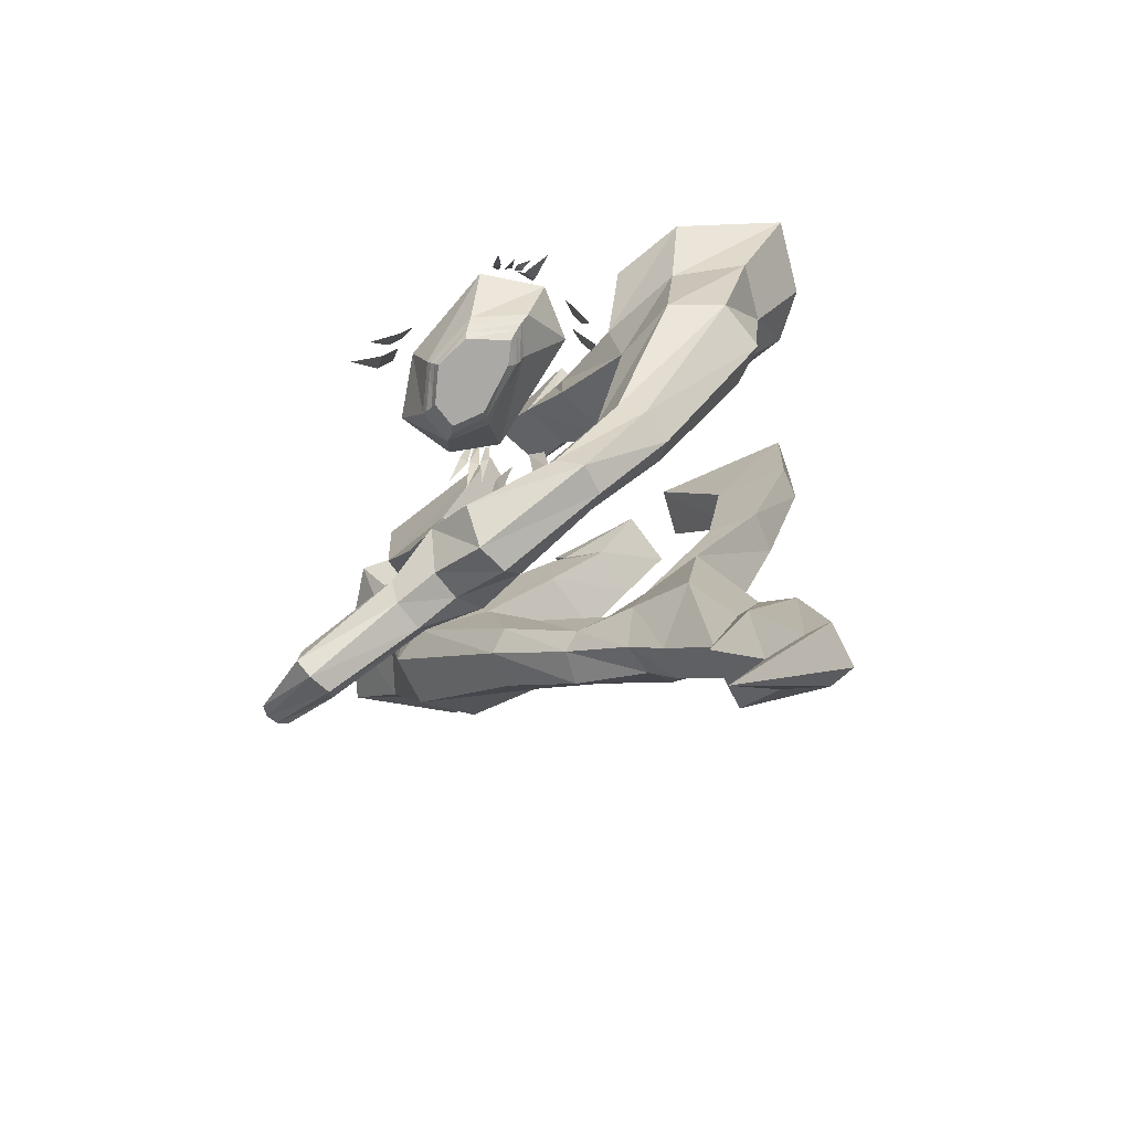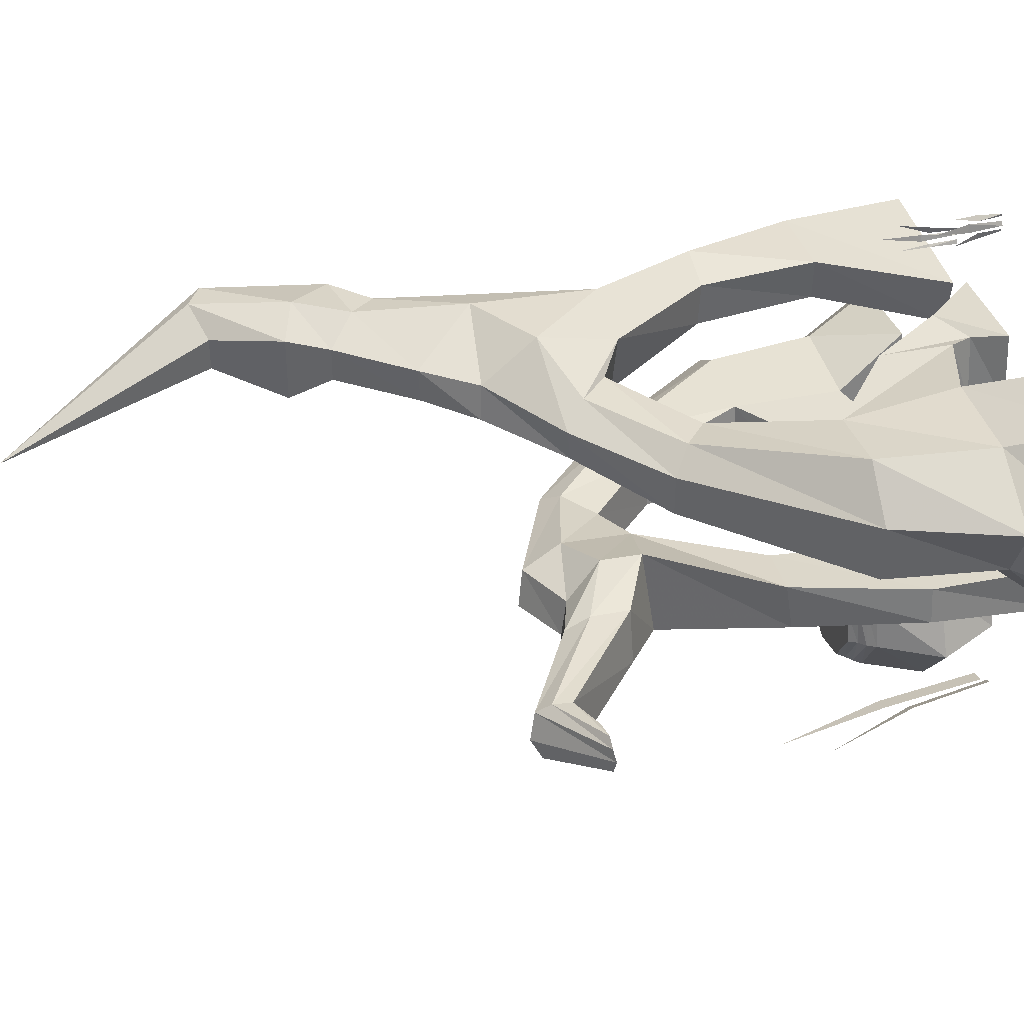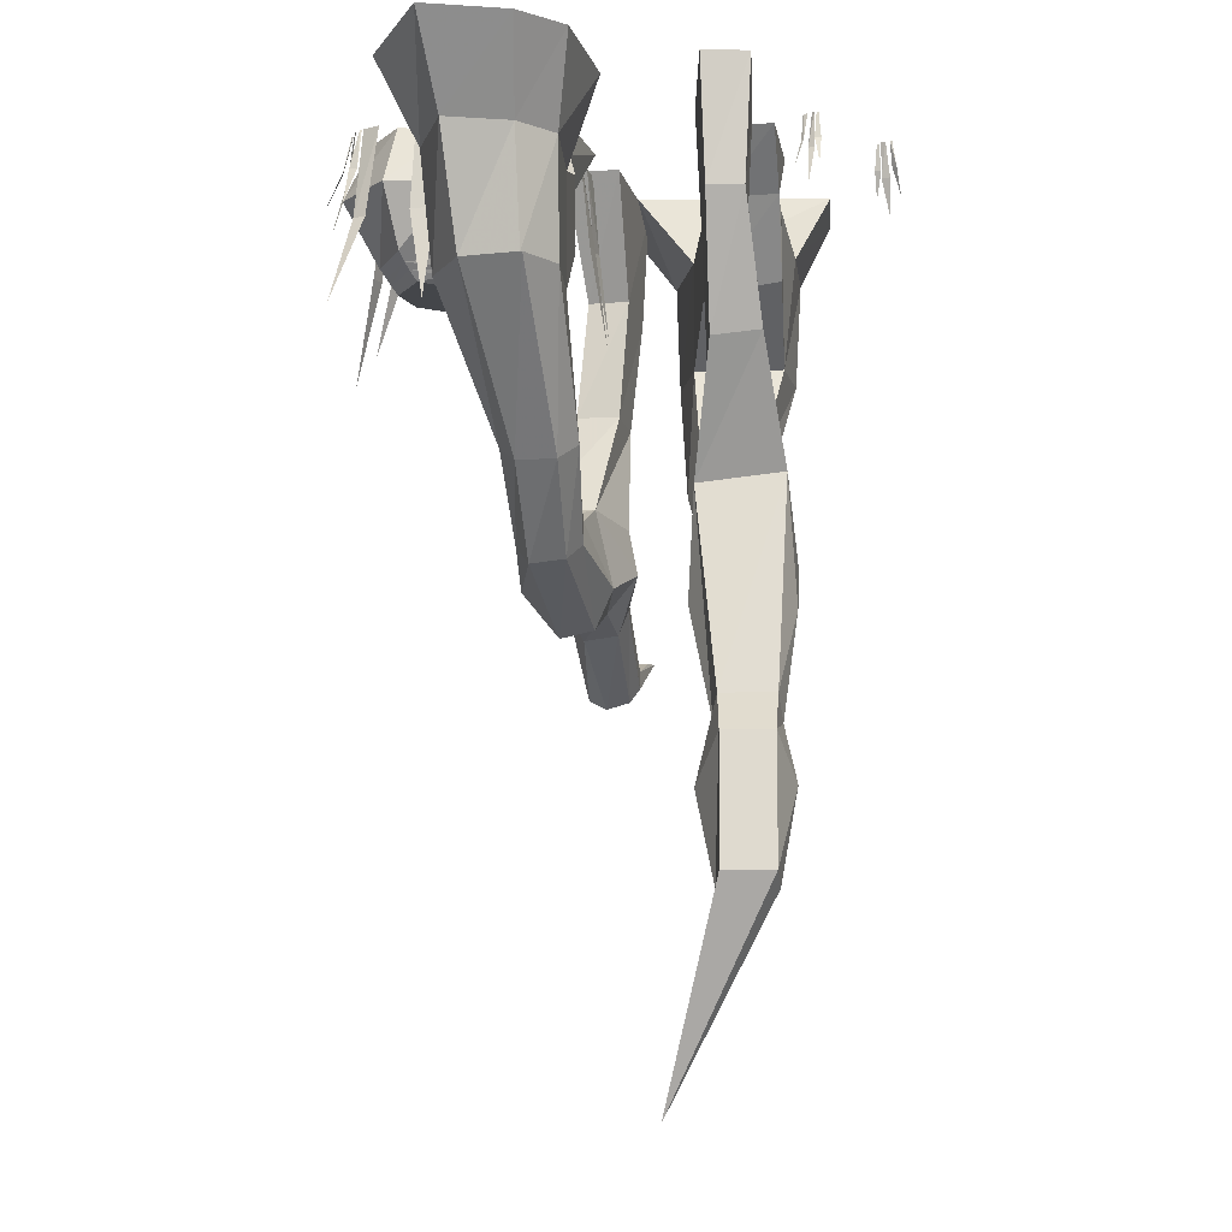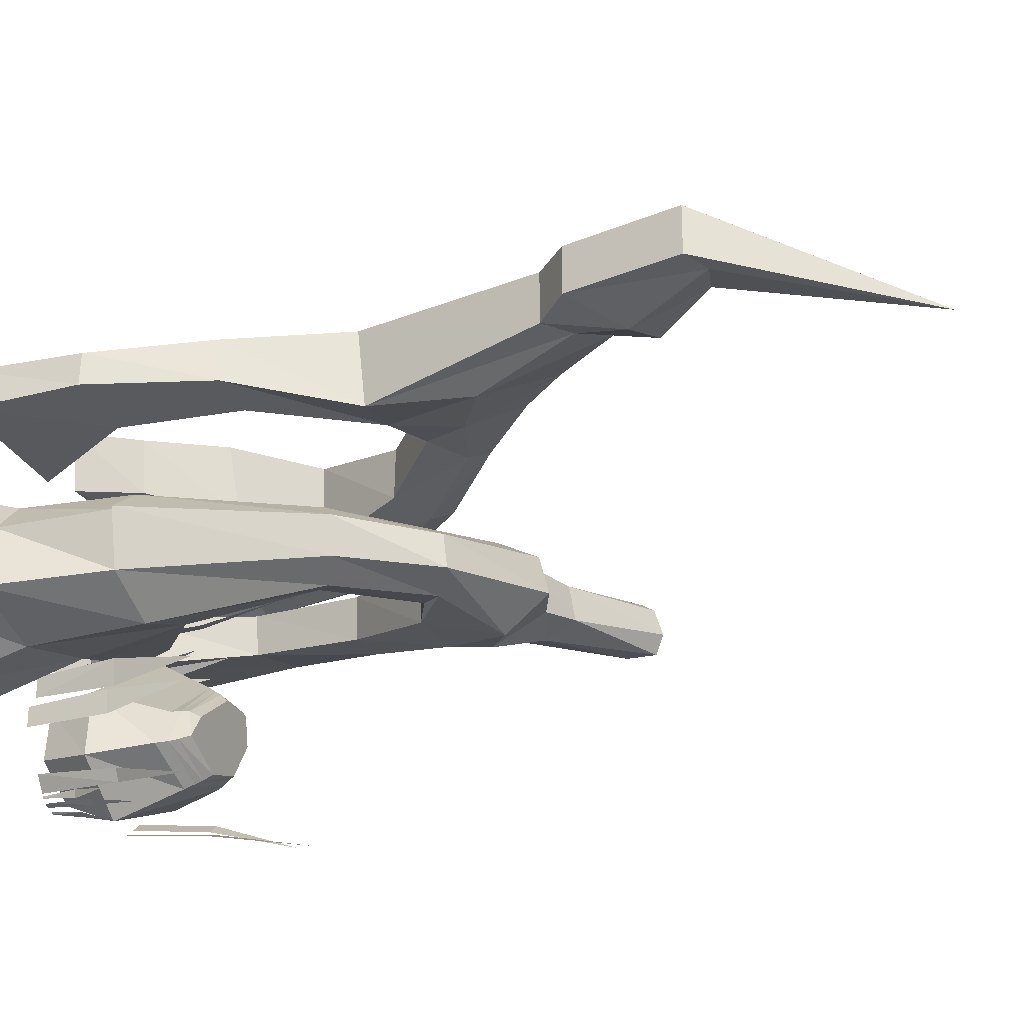
<metadata>
{"format":"obj","ext":"obj","renderer":"f3d","projection":"perspective","resolution":1024,"background":"white","views":[{"elev":-75.4,"azim":-153.0,"up":"+Y"},{"elev":39.7,"azim":76.3,"up":"+Z"},{"elev":-9.7,"azim":-86.7,"up":"+Y"},{"elev":-25.9,"azim":-67.1,"up":"+Z"}]}
</metadata>
<code>
v -0.4766 -3.531 0.1016
v -0.7344 -2.781 0.2891
v -0.5703 -2.734 0.3203
v -0.5703 -2.734 0.4453
v -0.7344 -2.781 0.5
v -0.8359 -2.727 0.4922
v -0.8359 -2.727 0.3047
v -0.75 -2.266 0.3047
v -0.5781 -2.438 0.2188
v -0.3906 -2.484 0.2734
v -0.3906 -2.484 0.5234
v -0.5703 -2.43 0.5625
v -0.75 -2.266 0.4922
v -0.6094 -2.125 0.5
v -0.6094 -2.125 0.2969
v -0.5234 -2.219 0.2812
v -0.3984 -2.32 0.3203
v -0.3984 -2.32 0.4531
v -0.5234 -2.219 0.5156
v -0.3984 -1.812 0.5703
v -0.4219 -1.336 0.5391
v -0.4297 -1.375 0.2188
v -0.3828 -1.789 0.1953
v -0.2031 -2.039 0.3203
v -0.2031 -2.047 0.4531
v -0.08594 -1.844 0.4375
v -0.1328 -1.633 0.5781
v -0.1562 -1.328 0.5
v -0.4922 -0.9141 0.4375
v -0.6875 -0.9062 0.4609
v -0.7031 -0.9297 0.2812
v -0.1719 -1.344 0.2734
v -0.1328 -1.633 0.2266
v -0.0625 -1.852 0.3047
v 0.1953 -1.594 0.2812
v 0.2188 -1.609 0.4141
v 0.1328 -1.531 0.4844
v 0.007812 -1.422 0.4688
v -0.4922 -0.9219 0.2656
v -0.5781 -0.4453 0.25
v -0.5703 -0.4453 0.4141
v -0.875 -0.4609 0.4062
v -0.8828 -0.4609 0.2734
v 0.5078 -1.305 0.2266
v 0.4219 -1.242 0.1719
v 0.8359 -0.7266 0.1328
v 0.9844 -0.7266 0.2109
v 0.5078 -1.305 0.3828
v 0.125 -1.531 0.2422
v 0.2969 -1.148 0.2266
v 0.5312 -0.7266 0.1953
v 0.5312 -0.2969 0.1953
v 0.8984 -0.2969 0.1172
v 1.055 -0.2969 0.2266
v 0.9844 -0.7266 0.4297
v 0.4297 -1.242 0.4609
v 0.3047 -1.148 0.4375
v 0.5234 -0.7266 0.5391
v 0.1953 -0.4766 0.5312
v 0.2422 -0.5078 0.2422
v 0.2422 -0.2109 0.2422
v 0.02344 -0.2031 0.3047
v 0.1953 -0.1172 0.2734
v 0.1953 -0.2031 0.5312
v 0.1484 -0.1172 0.5156
v 0.5 -0.2969 0.5859
v 0.875 -0.2969 0.6094
v 1.008 -0.007812 0.7344
v 0.6719 0 0.7266
v 0.6406 0 -0.02344
v 1.062 0 -0.07812
v 1.258 0 0.1641
v 1.156 -0.2969 0.4531
v 0.8047 -0.7266 0.5859
v 1.383 0 0.4609
v 0 -1.422 0.2734
v -0.9062 0 0.2578
v -0.3359 0 0.2266
v -0.2969 0 0.4297
v -0.8828 0 0.4297
v 0 -0.2031 0.5234
v -0.1875 0 0.5078
v -0.1484 0 0.2734
v 0.25 0 0.2812
v 0.2109 0 0.5469
v -0.5312 -1.305 -0.2422
v -0.4609 -1.242 -0.1719
v -0.875 -0.7266 -0.2109
v -1.023 -0.7266 -0.3203
v -0.5078 -1.305 -0.3906
v -0.2188 -1.609 -0.3672
v -0.2188 -1.594 -0.2344
v -0.1562 -1.531 -0.1797
v -0.3281 -1.148 -0.1953
v -0.5625 -0.7266 -0.2109
v -0.5625 -0.2969 -0.2109
v -0.9375 -0.2969 -0.2109
v -1.016 -0.7266 -0.3281
v -1.07 -0.2969 -0.3438
v -0.9766 -0.7266 -0.5391
v -1.125 -0.2969 -0.5859
v -0.7578 -0.7266 -0.6484
v -0.4141 -1.242 -0.4531
v -0.2969 -1.148 -0.4062
v -0.4922 -0.7266 -0.5469
v -0.1719 -0.4766 -0.4766
v -0.2734 -0.5078 -0.2031
v -0.2734 -0.2109 -0.2031
v -0.04688 -0.2031 -0.2266
v -0.2188 -0.1172 -0.2266
v -0.1719 -0.2031 -0.4766
v -0.125 -0.1172 -0.4531
v -0.4609 -0.2969 -0.5938
v -0.8203 -0.2969 -0.6875
v -0.9297 -0.007812 -0.8359
v -0.6016 0 -0.7656
v -0.7031 0 -0.08594
v -1.117 0.007812 -0.1641
v -1.281 0 -0.3281
v -1.352 0 -0.6406
v 0 -1.422 -0.3828
v -0.1172 -1.531 -0.4219
v 0.2656 -1.625 -0.4375
v 0.2734 -1.797 -0.2969
v 0.2344 -1.773 -0.1641
v 0.2031 -1.625 -0.09375
v -0.03125 -1.422 -0.1875
v 0.1406 -1.344 -0.1562
v 0.1719 -1.328 -0.375
v 0.4375 -1.336 -0.3672
v 0.4531 -1.492 -0.3906
v 0.4922 -1.695 -0.2656
v 0.4688 -1.672 -0.1328
v 0.4141 -1.539 -0.01562
v 0.3828 -1.375 -0.04688
v 0.6641 -0.9297 -0.05469
v 0.4531 -0.9219 -0.08594
v 0.4844 -0.9141 -0.25
v 0.6797 -0.9062 -0.2344
v 0.625 -1.484 -0.07812
v 0.6797 -1.484 -0.2734
v 0.6719 -1.617 -0.2969
v 0.6719 -1.742 -0.2344
v 0.6484 -1.727 -0.1016
v 0.6406 -1.633 -0.0625
v 1.055 -1.875 -0.03906
v 1.062 -1.805 -0.03906
v 1.086 -1.797 -0.2422
v 1.094 -1.914 -0.2422
v 1.07 -1.953 -0.1719
v 1.039 -1.93 -0.07812
v 1.328 -1.742 -0.01562
v 1.289 -1.742 0.007812
v 1.203 -1.75 -0.01562
v 1.227 -1.742 -0.1328
v 1.344 -1.742 -0.1016
v 1.352 -1.734 -0.05469
v 0.8594 -0.4609 -0.1484
v 0.8359 -0.4609 -0.01562
v 0.5312 -0.4453 -0.05469
v 0.5547 -0.4453 -0.2109
v 0.2969 0 -0.2812
v 0.8672 0 -0.1719
v 0.8594 0 0.007812
v 0.2891 0 -0.07812
v 0.02344 -0.2031 -0.4297
v 0.2031 0 -0.3828
v 0.1172 0 -0.1562
v -0.2734 0 -0.2422
v -0.1797 0 -0.5
v -0.2344 -0.1562 -0.9922
v -0.2266 -0.1562 -1.023
v -0.1953 0 -0.9922
v -0.1953 0 -0.9844
v -0.3047 -0.3125 -1.031
v -0.1641 -0.1484 -1.055
v -0.125 -0.1484 -1.062
v -0.125 0 -1.031
v -0.1328 0 -1.023
v -0.1875 -0.3047 -1.117
v -0.2031 -0.2031 -1.023
v -0.1797 -0.2031 -1.039
v -0.1562 0 -1.016
v -0.1797 0 -1.008
v -0.25 -0.4141 -1.078
v -0.08594 -0.5391 -0.7891
v 0.08594 -0.5391 -0.8828
v 0.1641 -0.5391 -0.5625
v -0.02344 -0.5391 -0.6953
v -0.05469 -0.5078 -0.6797
v -0.125 -0.5078 -0.8125
v 0.07031 -0.5078 -0.9062
v 0.2422 -0.5391 -0.8359
v 0.3359 -0.5391 -0.6875
v 0.3125 -0.5391 -0.5703
v 0.3359 -0.5078 -0.5391
v 0.1719 -0.5078 -0.5312
v 0.1719 -0.4844 -0.5156
v -0.07031 -0.4844 -0.6797
v -0.1562 -0.4844 -0.8281
v 0.05469 -0.4844 -0.9219
v 0.2578 -0.5078 -0.8438
v 0.3594 -0.5078 -0.6797
v 0.3906 -0.4844 -0.6719
v 0.3516 -0.4844 -0.5234
v 0.375 -0.4531 -0.5078
v 0.1797 -0.4531 -0.4922
v -0.09375 -0.4531 -0.6875
v -0.1953 -0.4531 -0.8438
v 0.03125 -0.4531 -0.9453
v 0.2734 -0.4844 -0.8516
v 0.2891 -0.4531 -0.8594
v 0.4141 -0.4531 -0.6641
v 0.5391 -0.2266 -0.6562
v 0.4219 -0.2266 -0.4219
v 0.2031 -0.2266 -0.3516
v -0.2734 -0.2266 -0.6406
v -0.2969 -0.2266 -0.8906
v -0.07031 -0.2266 -1.07
v 0.3594 -0.2266 -0.8906
v 0.2734 0 -0.8281
v 0.4219 0 -0.6484
v 0.3594 0 -0.4766
v 0.1875 0 -0.4531
v -0.1875 0 -0.6484
v -0.2109 0 -0.8516
v -0.03125 0 -0.9688
v 0.3984 -0.1406 -0.3672
v 0.3828 -0.1406 -0.3281
v 0.3516 0 -0.3594
v 0.3594 0 -0.375
v 0.4688 -0.2969 -0.3203
v 0.3281 -0.1328 -0.3047
v 0.2891 -0.1328 -0.2969
v 0.2812 0.007812 -0.3203
v 0.2969 0.007812 -0.3281
v 0.3516 -0.2891 -0.2422
v 0.3672 -0.1875 -0.3359
v 0.3359 -0.1875 -0.3047
v 0.3203 0.01562 -0.3438
v 0.3438 0.01562 -0.3516
v 0.4062 -0.3984 -0.2734
v 0.3516 -0.3125 -0.1562
v 0.2891 -0.3281 -0.1719
v 0.2266 -0.01562 -0.1953
v 0.3203 -0.01562 -0.1797
v 0.3047 -0.6641 -0.1172
v 0.125 -0.375 -0.1562
v 0.03906 -0.375 -0.1719
v 0.0625 -0.007812 -0.2109
v 0.1328 -0.007812 -0.2109
v 0.08594 -0.75 -0.1094
v 0.4688 -0.3203 -0.9531
v 0.5156 -0.3203 -0.9141
v 0.4844 0 -0.875
v 0.4375 0 -0.9141
v 0.5547 -0.6484 -1.031
v -0.375 -0.3516 -0.6875
v -0.375 -0.3594 -0.7812
v -0.3359 0 -0.7656
v -0.3359 0 -0.6875
v -0.4297 -0.7031 -0.7266
v 0.3516 -0.3906 -1.016
v 0.4141 -0.3906 -0.9922
v 0.3984 0 -0.9453
v 0.3359 0 -0.9688
v 0.4219 -0.7969 -1.086
v -0.3594 -0.3594 -0.5625
v -0.3438 -0.3594 -0.6641
v -0.3047 -0.007812 -0.6406
v -0.3125 -0.007812 -0.5625
v -0.4141 -0.7109 -0.6328
v -0.2812 -0.3516 -0.9531
v -0.2578 -0.3516 -1
v -0.2031 0 -0.9766
v -0.2422 0 -0.9141
v -0.4062 -0.7031 -1.062
v -0.3281 -0.1094 0.6719
v -0.3281 -0.1094 0.6484
v -0.3125 -0.007812 0.6562
v -0.3125 -0.007812 0.6641
v -0.375 -0.2109 0.6641
v -0.3125 -0.1094 0.6094
v -0.3047 -0.1094 0.6016
v -0.2891 -0.007812 0.6094
v -0.2969 -0.007812 0.625
v -0.3359 -0.2109 0.5781
v -0.3203 -0.1406 0.6484
v -0.3125 -0.1406 0.625
v -0.3047 -0.007812 0.6406
v -0.3125 -0.007812 0.6484
v -0.3594 -0.2812 0.625
v 0.0625 -0.1016 0.875
v 0.0625 -0.1016 0.8984
v 0.04688 -0.007812 0.8906
v 0.04688 -0.007812 0.8828
v 0.1016 -0.2031 0.8828
v 0.04688 -0.09375 0.9375
v 0.03125 -0.09375 0.9531
v 0.02344 0 0.9375
v 0.02344 0 0.9297
v 0.0625 -0.1953 0.9688
v 0.05469 -0.1328 0.8984
v 0.04688 -0.1328 0.9297
v 0.03125 0 0.9141
v 0.03906 0 0.8984
v 0.08594 -0.2734 0.9297
f 1 2 3
f 1 3 4
f 1 4 5
f 1 5 6
f 1 6 7
f 1 7 2
f 2 7 8
f 2 8 9
f 2 9 3
f 3 9 10
f 3 10 4
f 4 10 11
f 4 11 5
f 5 11 12
f 5 12 6
f 6 12 13
f 6 13 7
f 7 13 8
f 8 13 14
f 8 14 15
f 8 15 9
f 9 15 16
f 9 16 10
f 10 16 17
f 10 17 11
f 11 17 18
f 11 18 12
f 12 18 19
f 12 19 13
f 13 19 14
f 14 19 20
f 14 20 21
f 14 21 15
f 15 21 22
f 15 22 16
f 16 22 23
f 16 23 17
f 17 23 24
f 17 24 18
f 18 24 25
f 18 25 19
f 19 25 20
f 20 25 26
f 20 26 27
f 20 27 21
f 21 27 28
f 21 28 29
f 21 29 30
f 21 30 22
f 22 30 31
f 22 31 32
f 22 32 23
f 23 32 33
f 23 33 24
f 24 33 34
f 24 34 25
f 25 34 26
f 26 34 35
f 26 35 36
f 26 36 27
f 27 36 37
f 27 37 28
f 28 37 38
f 28 38 32
f 28 32 39
f 28 39 29
f 29 39 40
f 29 40 41
f 29 41 30
f 30 41 42
f 30 42 31
f 31 42 43
f 31 43 39
f 31 39 32
f 44 45 46
f 44 46 47
f 44 47 48
f 44 48 36
f 44 36 35
f 44 35 45
f 45 35 49
f 45 49 50
f 45 50 51
f 45 51 46
f 46 51 52
f 46 52 53
f 46 53 47
f 47 53 54
f 47 54 55
f 47 55 48
f 48 55 56
f 48 56 37
f 48 37 36
f 50 57 58
f 50 58 51
f 51 58 59
f 51 59 60
f 51 60 52
f 52 60 61
f 61 60 62
f 61 62 63
f 61 63 64
f 64 63 65
f 64 65 59
f 64 59 58
f 64 58 66
f 66 58 67
f 66 67 68
f 66 68 69
f 66 69 52
f 52 69 70
f 52 70 53
f 53 70 71
f 53 71 54
f 54 71 72
f 54 72 73
f 54 73 55
f 55 73 74
f 55 74 56
f 56 74 57
f 56 57 38
f 56 38 37
f 57 74 58
f 58 74 67
f 67 74 73
f 67 73 75
f 67 75 68
f 49 76 50
f 50 76 57
f 57 76 38
f 38 76 32
f 32 76 33
f 33 76 49
f 33 49 34
f 34 49 35
f 39 43 40
f 40 43 77
f 40 77 78
f 40 78 41
f 41 78 79
f 41 79 42
f 42 79 80
f 42 80 43
f 43 80 77
f 73 72 75
f 60 59 81
f 60 81 62
f 62 81 82
f 62 82 83
f 62 83 63
f 63 83 84
f 63 84 65
f 65 84 85
f 65 85 81
f 65 81 59
f 81 85 82
f 86 87 88
f 86 88 89
f 86 89 90
f 86 90 91
f 86 91 92
f 86 92 87
f 87 92 93
f 87 93 94
f 87 94 95
f 87 95 88
f 88 95 96
f 88 96 97
f 88 97 98
f 98 97 99
f 98 99 100
f 100 99 101
f 100 101 102
f 100 102 103
f 100 103 90
f 100 90 89
f 94 104 105
f 94 105 95
f 95 105 106
f 95 106 107
f 95 107 96
f 96 107 108
f 108 107 109
f 108 109 110
f 108 110 111
f 111 110 112
f 111 112 106
f 111 106 105
f 111 105 113
f 113 105 114
f 113 114 115
f 113 115 116
f 113 116 96
f 96 116 117
f 96 117 97
f 97 117 118
f 97 118 99
f 99 118 119
f 99 119 101
f 101 119 120
f 101 120 114
f 101 114 102
f 102 114 105
f 102 105 104
f 102 104 103
f 103 104 121
f 103 121 122
f 103 122 90
f 90 122 91
f 91 122 123
f 91 123 124
f 91 124 92
f 92 124 125
f 92 125 93
f 93 125 126
f 93 126 127
f 93 127 94
f 94 127 104
f 104 127 121
f 121 127 128
f 121 128 129
f 121 129 122
f 122 129 123
f 123 129 130
f 123 130 131
f 123 131 124
f 124 131 132
f 124 132 125
f 125 132 133
f 125 133 126
f 126 133 134
f 126 134 128
f 126 128 127
f 134 135 128
f 128 135 136
f 128 136 137
f 128 137 129
f 129 137 138
f 129 138 130
f 130 138 139
f 130 139 135
f 130 135 140
f 130 140 141
f 130 141 131
f 131 141 142
f 131 142 132
f 132 142 143
f 132 143 133
f 133 143 144
f 133 144 134
f 134 144 145
f 134 145 135
f 135 145 140
f 140 145 146
f 140 146 147
f 140 147 141
f 141 147 148
f 141 148 142
f 142 148 149
f 142 149 143
f 143 149 150
f 143 150 144
f 144 150 151
f 144 151 145
f 145 151 146
f 146 151 152
f 146 152 153
f 146 153 147
f 147 153 154
f 147 154 148
f 148 154 155
f 148 155 149
f 149 155 156
f 149 156 150
f 150 156 157
f 150 157 151
f 151 157 152
f 135 139 136
f 136 139 158
f 136 158 159
f 136 159 137
f 137 159 160
f 137 160 138
f 138 160 161
f 138 161 139
f 139 161 158
f 158 161 162
f 158 162 163
f 158 163 159
f 159 163 164
f 159 164 160
f 160 164 165
f 160 165 161
f 161 165 162
f 114 120 115
f 107 106 166
f 107 166 109
f 109 166 167
f 109 167 168
f 109 168 110
f 110 168 169
f 110 169 112
f 112 169 170
f 112 170 166
f 112 166 106
f 166 170 167
f 171 172 173
f 171 173 174
f 171 174 172
f 171 172 175
f 171 175 172
f 174 173 172
f 176 177 178
f 176 178 179
f 176 179 177
f 176 177 180
f 176 180 177
f 179 178 177
f 181 182 183
f 181 183 184
f 181 184 182
f 181 182 185
f 181 185 182
f 184 183 182
f 186 187 188
f 186 188 189
f 186 189 190
f 186 190 191
f 186 191 187
f 187 191 192
f 187 192 193
f 187 193 188
f 188 193 194
f 188 194 195
f 188 195 196
f 188 196 197
f 188 197 189
f 189 197 190
f 192 202 193
f 193 202 194
f 194 202 203
f 194 203 195
f 195 203 196
f 228 229 230
f 228 230 231
f 228 231 229
f 228 229 232
f 228 232 229
f 231 230 229
f 233 234 235
f 233 235 236
f 233 236 234
f 233 234 237
f 233 237 234
f 236 235 234
f 238 239 240
f 238 240 241
f 238 241 239
f 238 239 242
f 238 242 239
f 241 240 239
f 243 244 245
f 243 245 246
f 243 246 244
f 243 244 247
f 243 247 244
f 246 245 244
f 248 249 250
f 248 250 251
f 248 251 249
f 248 249 252
f 248 252 249
f 251 250 249
f 253 254 255
f 253 255 256
f 253 256 254
f 253 254 257
f 253 257 254
f 256 255 254
f 258 259 260
f 258 260 261
f 258 261 259
f 258 259 262
f 258 262 259
f 261 260 259
f 263 264 265
f 263 265 266
f 263 266 264
f 263 264 267
f 263 267 264
f 266 265 264
f 268 269 270
f 268 270 271
f 268 271 269
f 268 269 272
f 268 272 269
f 271 270 269
f 273 274 275
f 273 275 276
f 273 276 274
f 273 274 277
f 273 277 274
f 276 275 274
f 278 279 280
f 278 280 281
f 278 281 279
f 278 279 282
f 278 282 279
f 281 280 279
f 283 284 285
f 283 285 286
f 283 286 284
f 283 284 287
f 283 287 284
f 286 285 284
f 288 289 290
f 288 290 291
f 288 291 289
f 288 289 292
f 288 292 289
f 291 290 289
f 293 294 295
f 293 295 296
f 293 296 294
f 293 294 297
f 293 297 294
f 296 295 294
f 298 299 300
f 298 300 301
f 298 301 299
f 298 299 302
f 298 302 299
f 301 300 299
f 303 304 305
f 303 305 306
f 303 306 304
f 303 304 307
f 303 307 304
f 306 305 304
f 190 197 198
f 190 198 199
f 190 199 191
f 191 199 200
f 191 200 192
f 192 200 201
f 192 201 202
f 196 203 204
f 196 204 205
f 196 205 197
f 197 205 198
f 201 211 202
f 202 211 203
f 203 211 204
f 198 205 206
f 198 206 207
f 198 207 199
f 199 207 208
f 199 208 200
f 200 208 209
f 200 209 201
f 201 209 210
f 201 210 211
f 204 211 212
f 204 212 213
f 204 213 205
f 205 213 206
f 210 212 211
f 206 213 214
f 206 214 215
f 206 215 207
f 207 215 216
f 207 216 208
f 208 216 217
f 208 217 209
f 209 217 218
f 209 218 210
f 210 218 219
f 210 219 212
f 213 212 220
f 213 220 214
f 214 220 221
f 214 221 222
f 214 222 215
f 215 222 223
f 215 223 216
f 216 223 224
f 216 224 217
f 217 224 225
f 217 225 218
f 218 225 226
f 218 226 219
f 219 226 227
f 219 227 220
f 219 220 212
f 220 227 221

</code>
